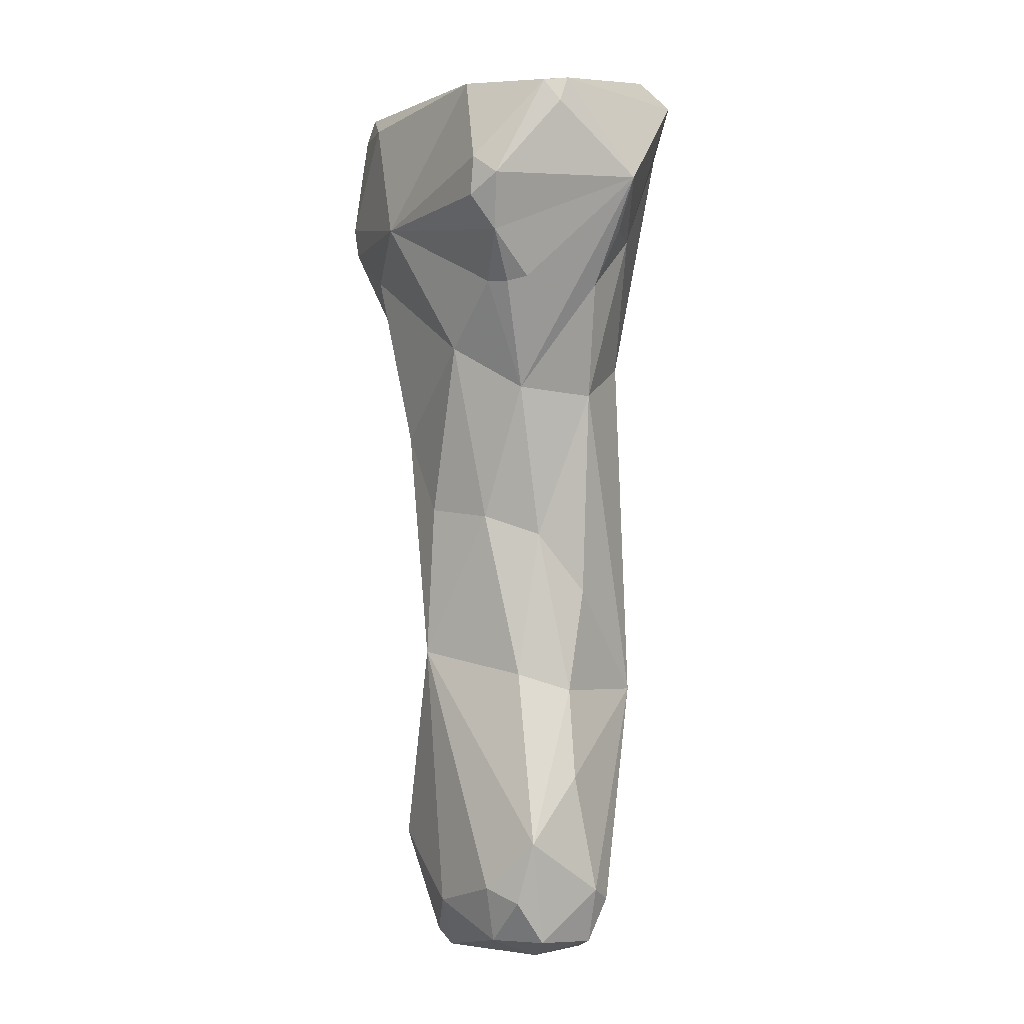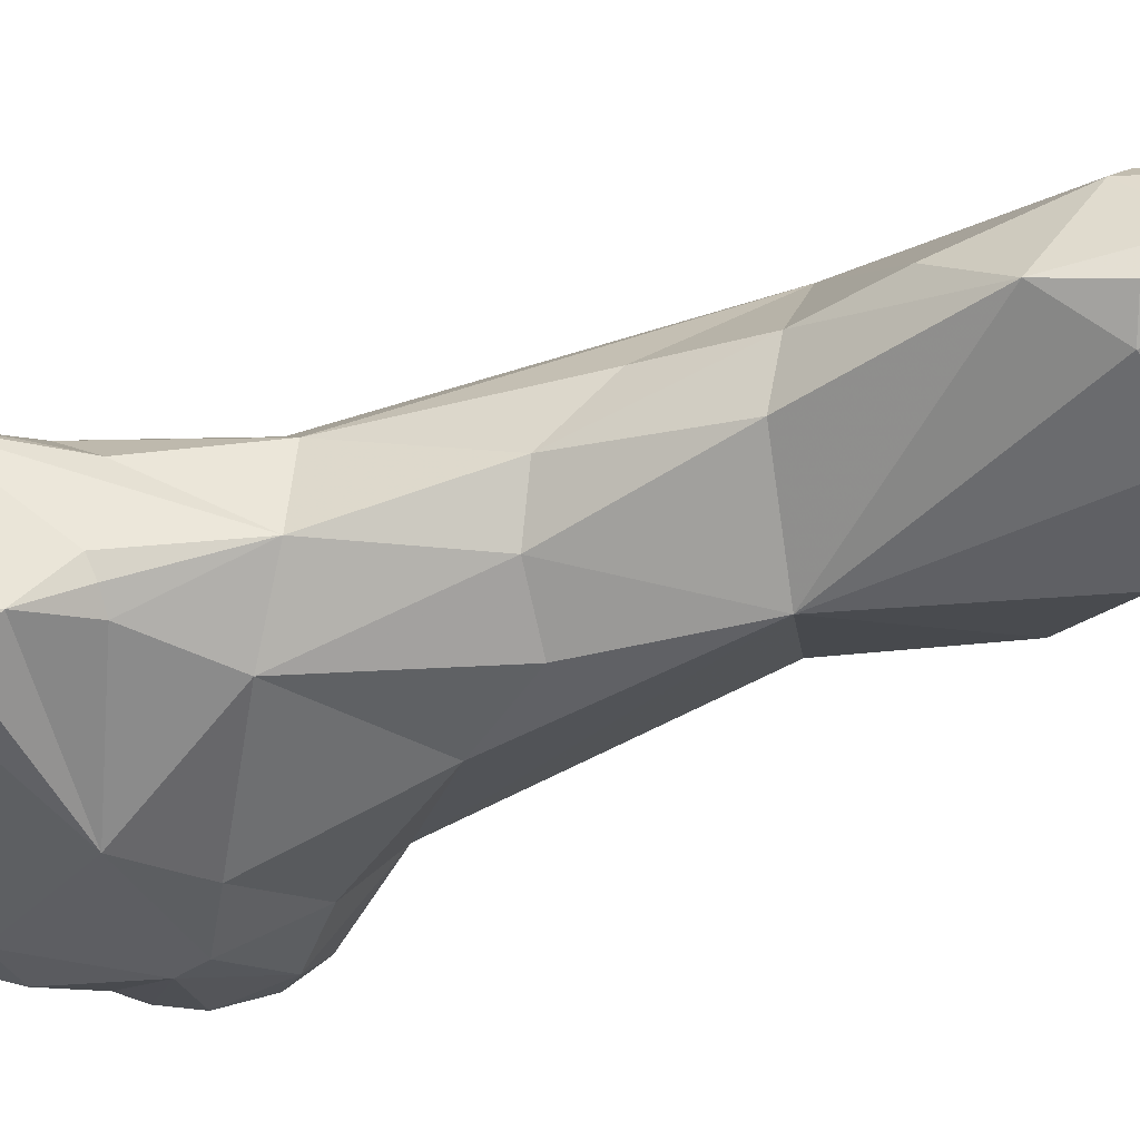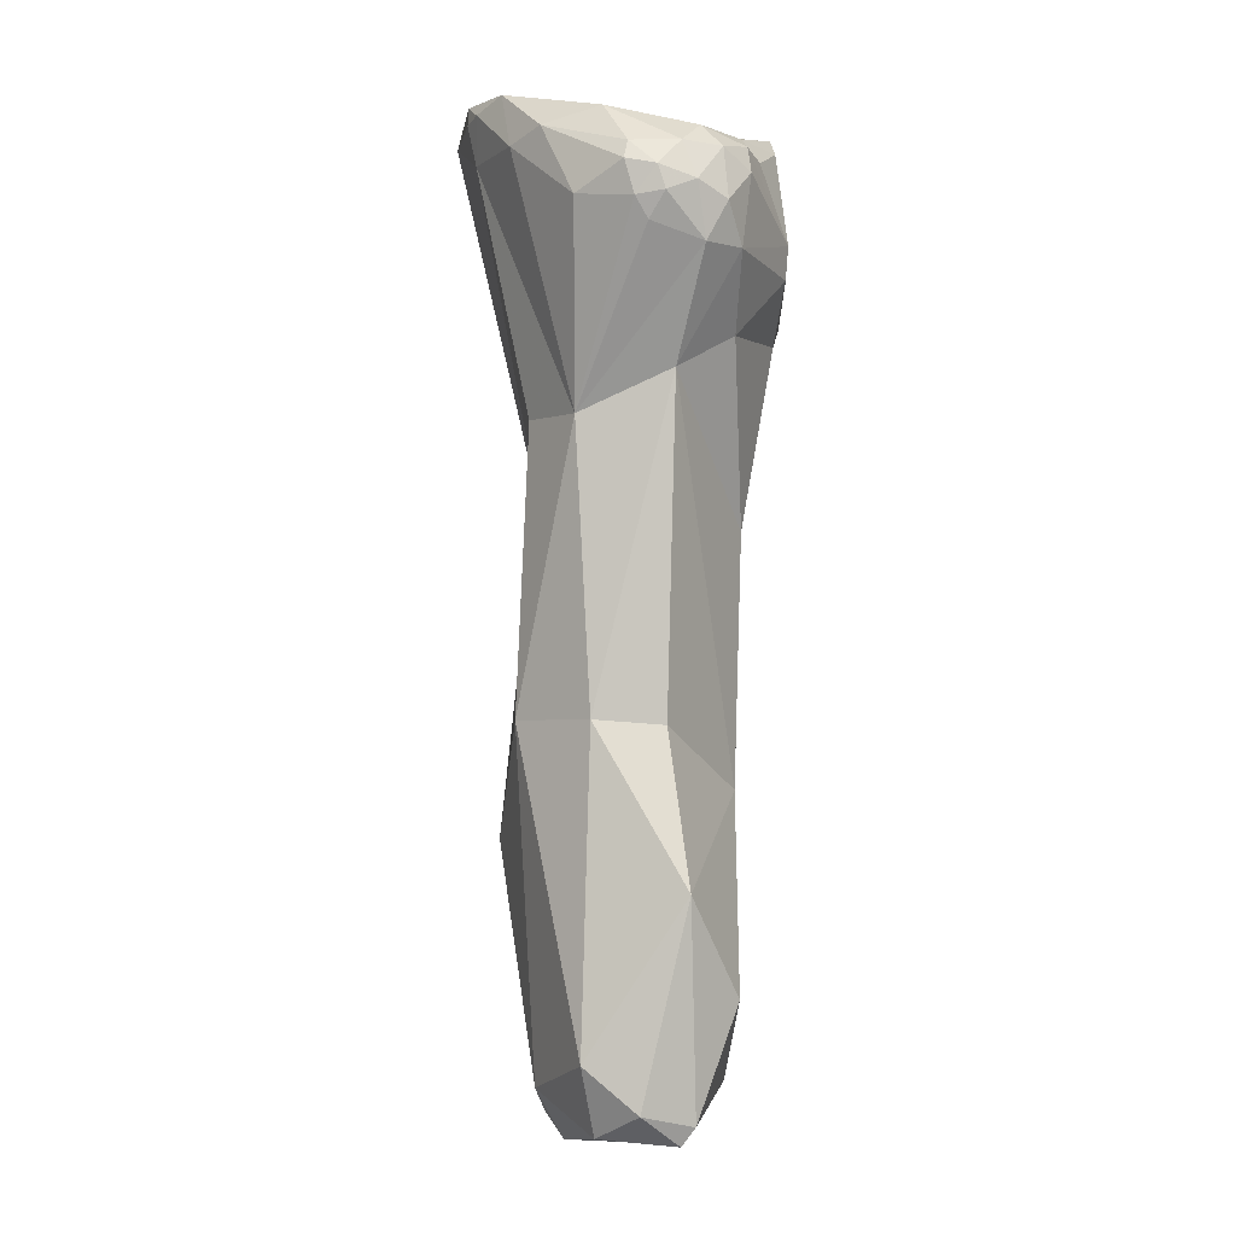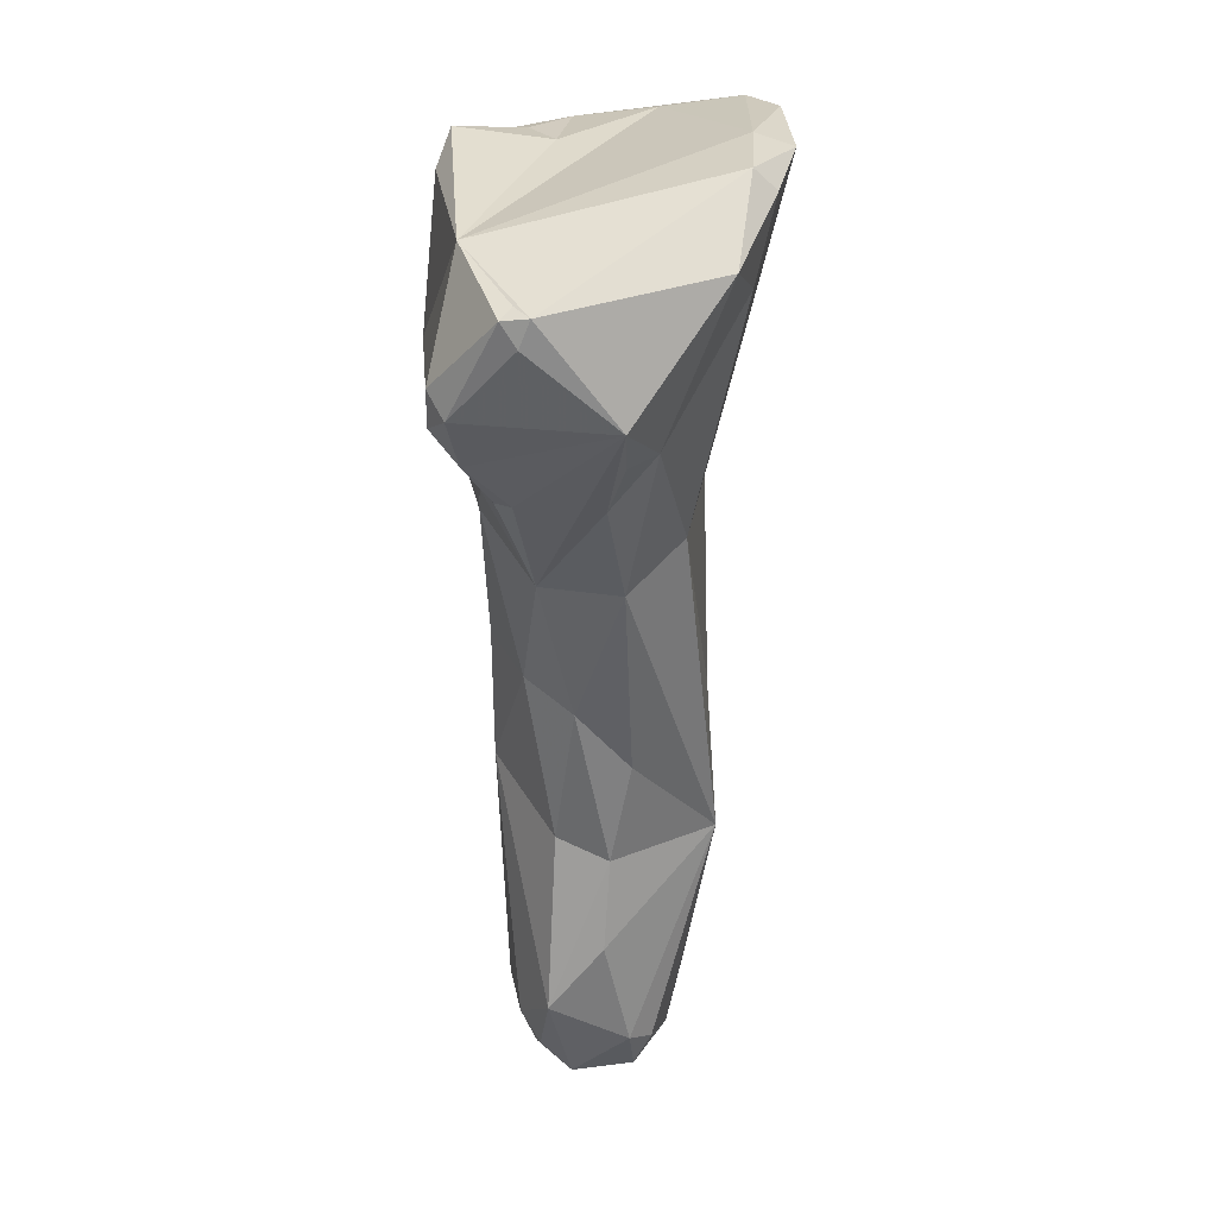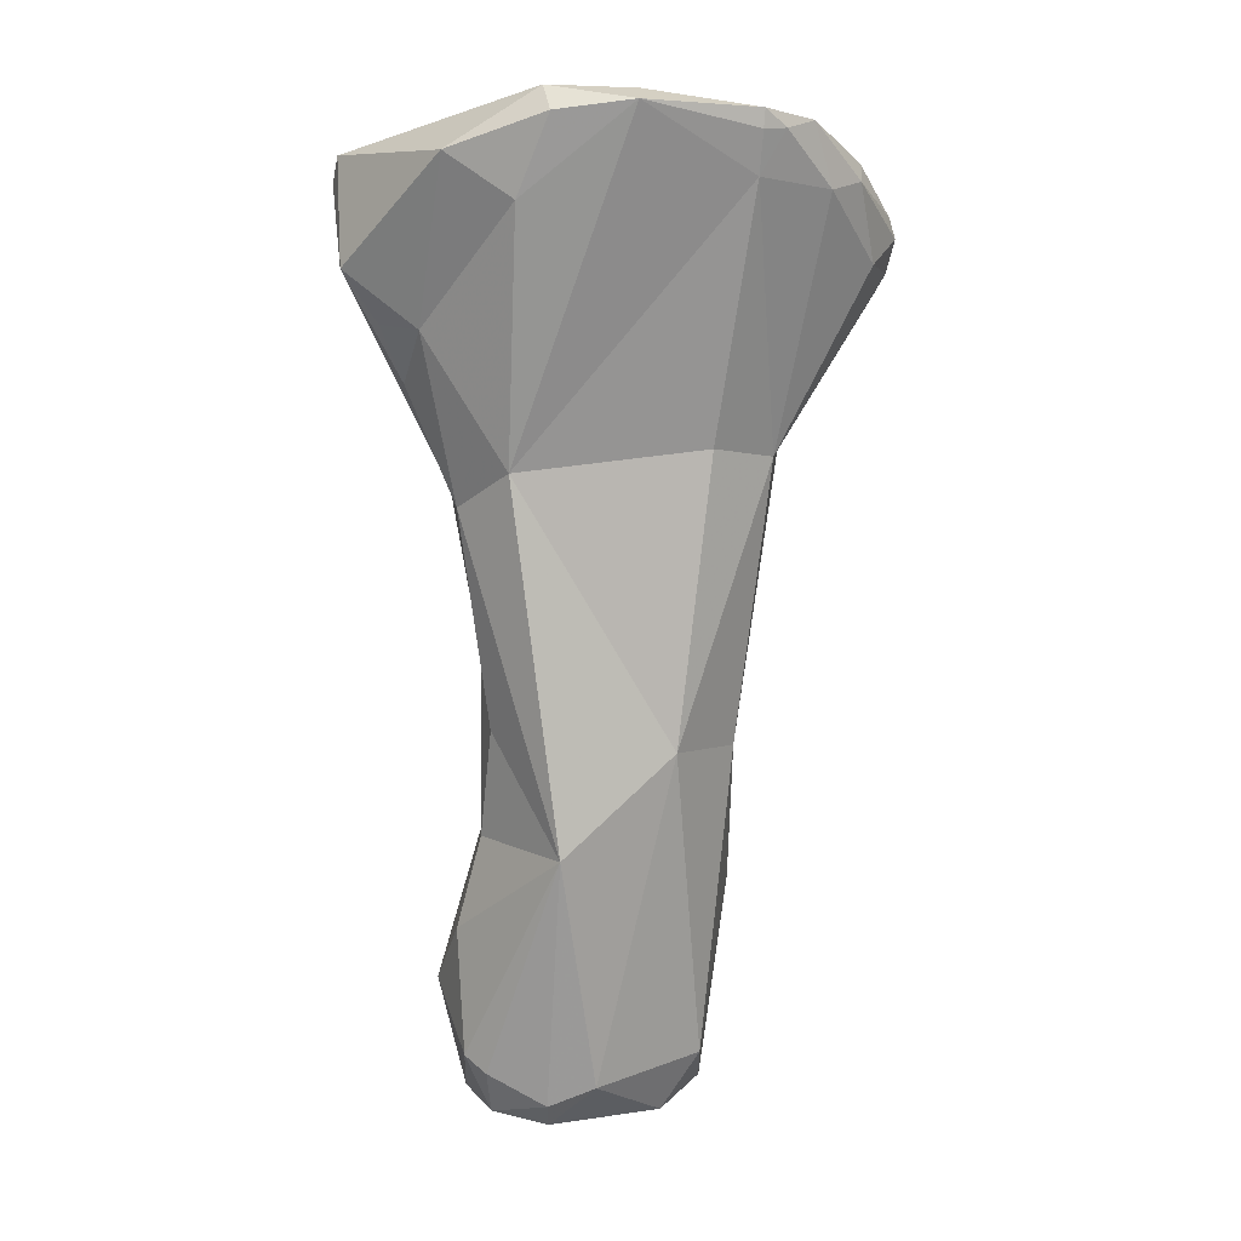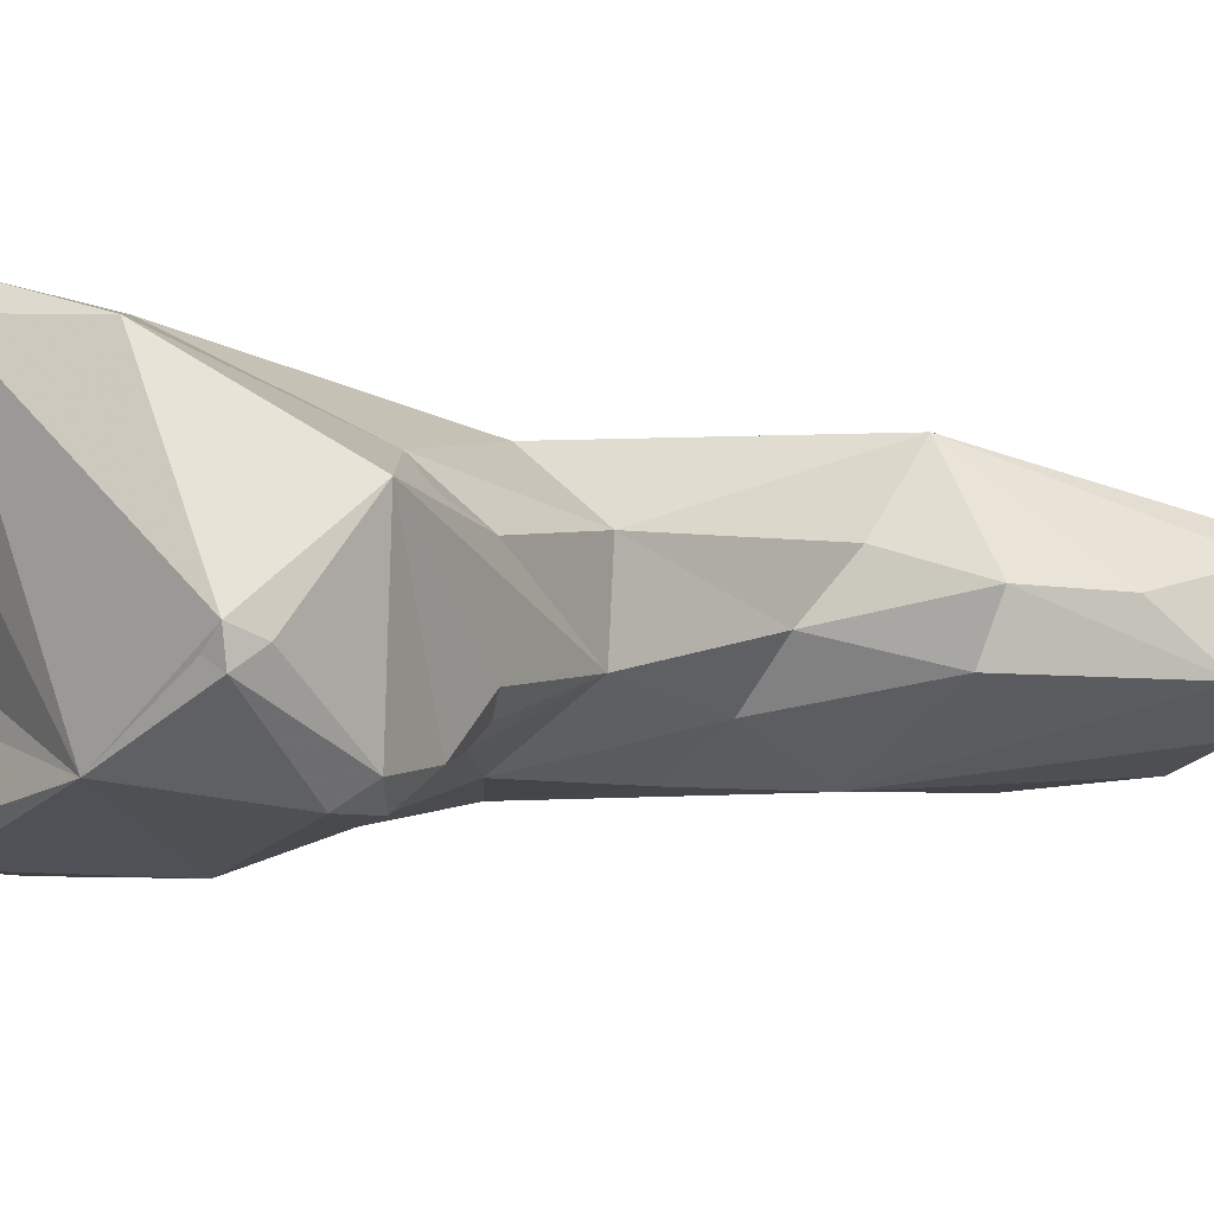
<metadata>
{"format":"obj","ext":"obj","renderer":"f3d","projection":"perspective","resolution":1024,"background":"white","views":[{"elev":-4.5,"azim":69.6,"up":"+Z"},{"elev":-39.5,"azim":114.6,"up":"+Y"},{"elev":-13.2,"azim":-90.2,"up":"+Z"},{"elev":33.2,"azim":95.9,"up":"+Z"},{"elev":11.2,"azim":173.1,"up":"+Z"},{"elev":-3.4,"azim":52.1,"up":"+Y"}]}
</metadata>
<code>
o ringFdistal
v -1.621 -2.561 5.371
v -2.149 -2.118 6.481
v -2.878 -1.888 6.414
v -3.209 -1.92 5.868
v -1.322 -2.408 6.994
v -1.513 -2.521 4.864
v 0.709 -2.563 4.881
v -0.368 -2.479 6.959
v -1.041 -2.35 7.341
v -2.19 -1.835 6.849
v -2.871 -0.8268 6.843
v -3.461 -1.178 6.495
v -3.6 -1.497 6.099
v -3.93 -0.8942 6.055
v -3.528 0.236 6.775
v -4.061 -0.1246 5.985
v -1.041 -2.35 7.341
v -1.041 -2.35 7.341
v -1.991 -1.381 6.987
v -2.809 0.4626 7.067
v -3.338 1.138 6.546
v -3.172 -1.778 4.713
v -2.155 -1.718 3.752
v -2.626 -0.8278 3.114
v -3.692 -1.562 5.242
v -4.015 -1.111 5.426
v -4.173 -0.5386 5.584
v -4.116 -0.6585 5.215
v -3.696 -1.236 4.61
v -4.135 -0.06799 5.681
v -4.035 -0.2189 5.168
v -3.9 -0.415 4.849
v -2.203 0.6361 2.543
v -2.626 -0.8278 3.114
v -3.648 0.6433 5.343
v 2.41 -1.73 7.157
v -1.299 -0.8801 7.098
v 2.41 -1.73 7.157
v -2.53 1.738 7.4
v -2.53 1.738 7.4
v -2.53 1.738 7.4
v -2.821 1.599 6.442
v -2.062 2.138 7.289
v -0.03 1.963 7.826
v -1.723 2.279 7.563
v -1.723 2.279 7.563
v -0.492 -2.387 4.162
v 1.656 -1.685 2.672
v 0.705 -1.733 -0.0689
v -0.242 -1.875 1.292
v -0.242 -1.875 1.292
v -1.671 2.154 6.63
v 0.447 -1.769 -2.568
v 0.447 -1.769 -2.568
v -1.515 -0.7036 -1.94
v -2.626 -0.8278 3.114
v -1.683 0.3997 -1.887
v -1.515 -0.7036 -1.94
v -0.653 1.522 -1.709
v -1.84 -1.021 -4.419
v -1.84 -1.021 -4.419
v -0.667 -1.751 -5.797
v -1.175 0.5311 -6.755
v -0.857 -1.101 -7.591
v -1.289 -0.3045 -7.46
v 3.572 -2.01 5.581
v 4.069 -0.9507 6.84
v 3.888 -1.722 5.271
v 4.069 -0.9507 6.84
v 3.816 -0.8004 6.93
v 4.099 -0.5421 6.911
v 1.311 2.033 7.867
v 0.05301 2.563 7.673
v 1.242 2.379 7.523
v 0.05301 2.563 7.673
v 2.8 -1.476 3.673
v 3.494 -2.028 4.952
v 3.512 -1.61 4.403
v 3.494 -2.028 4.952
v 3.105 -1.238 3.637
v 4.1 0.6527 5.333
v 3.3 -0.9575 3.702
v 2.507 -0.7693 1.944
v 1.242 2.379 7.523
v 1.706 2.111 6.32
v 0.05301 2.563 7.673
v 1.771 1.304 2.445
v -1.7 2.293 7.28
v -1.195 1.334 2.757
v 1.641 -1.109 -0.2267
v 2.102 -0.2906 -0.548
v 2.48 0.496 1.845
v -1.195 1.334 2.757
v 1.995 -0.6214 -2.963
v 2.167 0.2476 -3.236
v 2.817 -0.6681 -5.781
v 0.77 -1.576 -6.879
v -0.667 -1.751 -5.797
v -0.857 -1.101 -7.591
v -0.768 -0.8874 -7.867
v 1.791 -1.007 -7.469
v 2.068 -1.227 -6.564
v 1.791 -1.007 -7.469
v 1.736 -0.2217 -7.769
v 2.413 -0.3532 -7.471
v -0.768 -0.8874 -7.867
v -0.585 0.3392 -7.75
v -1.289 -0.3045 -7.46
v -0.768 -0.8874 -7.867
v -0.768 -0.8874 -7.867
v -1.289 -0.3045 -7.46
v -0.585 0.3392 -7.75
v -0.585 0.3392 -7.75
v -1.289 -0.3045 -7.46
v 0.519 1.223 -6.996
v 4.173 -0.7013 6.5
v 4.099 -0.5421 6.911
v 2.706 1.946 6.998
v 2.706 1.946 6.998
v 3.214 0.3146 3.648
v 3.007 0.9993 4.479
v 3.567 0.6057 4.531
v 2.48 0.496 1.845
v 2.706 1.946 6.998
v 2.023 0.5663 -1.519
v 1.107 1.812 -3.221
v 1.107 1.812 -3.221
v 2.817 -0.6681 -5.781
v 2.551 0.1937 -4.707
v 2.537 -0.8445 -6.788
v 2.413 -0.3532 -7.471
v 2.537 -0.8445 -6.788
v 2.413 -0.3532 -7.471
v 1.216 0.8069 -7.727
v 2.079 0.6306 -7.525
v 2.079 0.6306 -7.525
v 1.255 1.089 -7.318
v 2.168 0.926 -6.805
v 1.216 0.8069 -7.727
v 2.481 0.5989 -6.615
f 1 2 3
f 4 1 3
f 2 1 5
f 6 7 1
f 5 8 9
f 1 8 5
f 10 11 12
f 3 10 12
f 12 13 3
f 13 4 3
f 12 14 13
f 10 3 2
f 11 15 12
f 15 14 12
f 15 16 14
f 17 10 5
f 2 5 10
f 18 19 10
f 19 11 10
f 20 15 11
f 15 21 16
f 22 1 4
f 22 6 1
f 6 22 23
f 24 23 22
f 4 13 25
f 13 26 25
f 13 14 26
f 14 27 26
f 4 25 22
f 26 27 28
f 29 24 22
f 29 22 25
f 25 26 29
f 28 29 26
f 14 16 27
f 16 30 27
f 31 27 30
f 29 28 32
f 28 27 31
f 28 31 32
f 29 32 33
f 31 33 32
f 34 29 33
f 21 30 16
f 21 35 30
f 30 35 31
f 36 9 8
f 8 1 7
f 8 7 36
f 37 18 38
f 37 19 18
f 11 19 37
f 20 11 37
f 38 20 37
f 15 20 39
f 40 21 15
f 41 42 21
f 41 43 42
f 39 44 45
f 43 41 46
f 44 39 20
f 47 48 7
f 49 48 50
f 47 7 6
f 6 23 47
f 50 48 47
f 23 51 47
f 31 35 33
f 42 33 35
f 52 33 42
f 42 35 21
f 24 51 23
f 51 24 53
f 49 50 54
f 53 24 55
f 56 57 58
f 56 33 57
f 57 33 59
f 53 55 60
f 58 57 61
f 53 60 62
f 61 57 63
f 60 64 62
f 60 65 64
f 36 66 67
f 66 68 67
f 69 70 38
f 70 71 38
f 44 72 73
f 72 74 75
f 72 38 71
f 44 38 72
f 36 7 66
f 76 7 48
f 77 66 7
f 68 66 77
f 68 77 78
f 78 79 7
f 78 7 76
f 78 76 80
f 81 68 78
f 81 78 82
f 82 78 80
f 81 82 83
f 44 20 38
f 84 85 86
f 86 85 87
f 46 88 43
f 88 52 43
f 52 42 43
f 44 73 45
f 86 88 46
f 87 52 86
f 86 52 88
f 87 89 52
f 48 49 90
f 76 48 83
f 83 48 90
f 83 80 76
f 82 80 83
f 91 92 83
f 52 93 33
f 49 54 90
f 91 83 90
f 93 59 33
f 94 90 54
f 91 90 94
f 95 91 94
f 87 59 89
f 94 54 96
f 63 57 59
f 97 98 99
f 54 98 97
f 100 97 99
f 101 97 100
f 102 54 97
f 102 97 101
f 103 104 105
f 106 104 103
f 104 106 107
f 108 61 63
f 65 109 64
f 110 111 112
f 113 114 63
f 115 113 63
f 115 63 59
f 116 117 67
f 69 71 70
f 68 81 116
f 68 116 67
f 116 81 117
f 118 117 81
f 72 71 119
f 72 119 74
f 83 120 81
f 120 121 122
f 120 122 81
f 87 85 121
f 121 123 87
f 124 121 85
f 81 121 124
f 81 122 121
f 124 85 84
f 83 92 120
f 120 123 121
f 91 125 92
f 125 126 123
f 87 123 126
f 95 126 125
f 91 95 125
f 87 127 59
f 95 94 128
f 54 102 96
f 95 129 126
f 95 128 129
f 130 102 101
f 130 101 131
f 96 102 130
f 128 132 133
f 104 107 134
f 135 105 104
f 104 134 135
f 136 137 138
f 136 139 137
f 126 129 140
f 129 128 140
f 133 140 128
f 136 140 133
f 140 136 138
f 127 115 59
f 139 113 115
f 137 139 115
f 137 115 127
f 140 138 126
f 137 127 138

</code>
